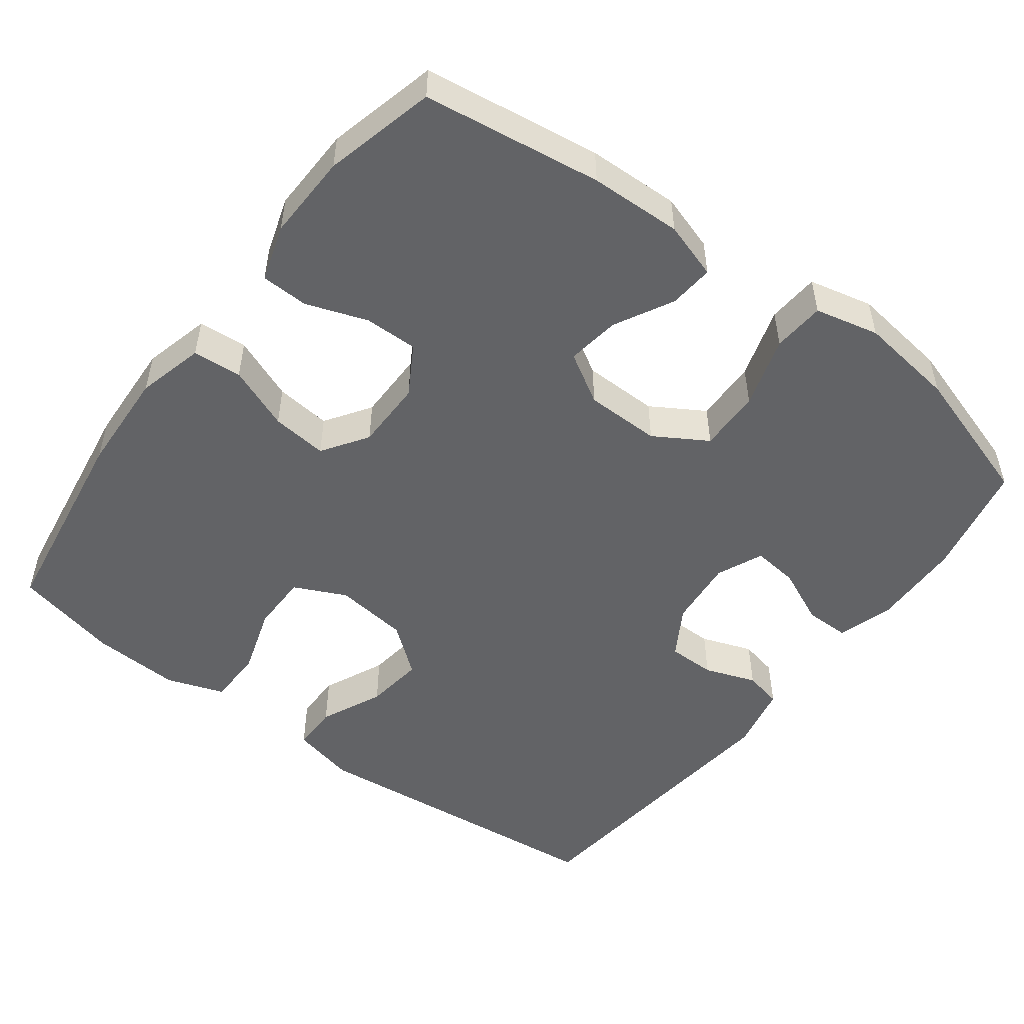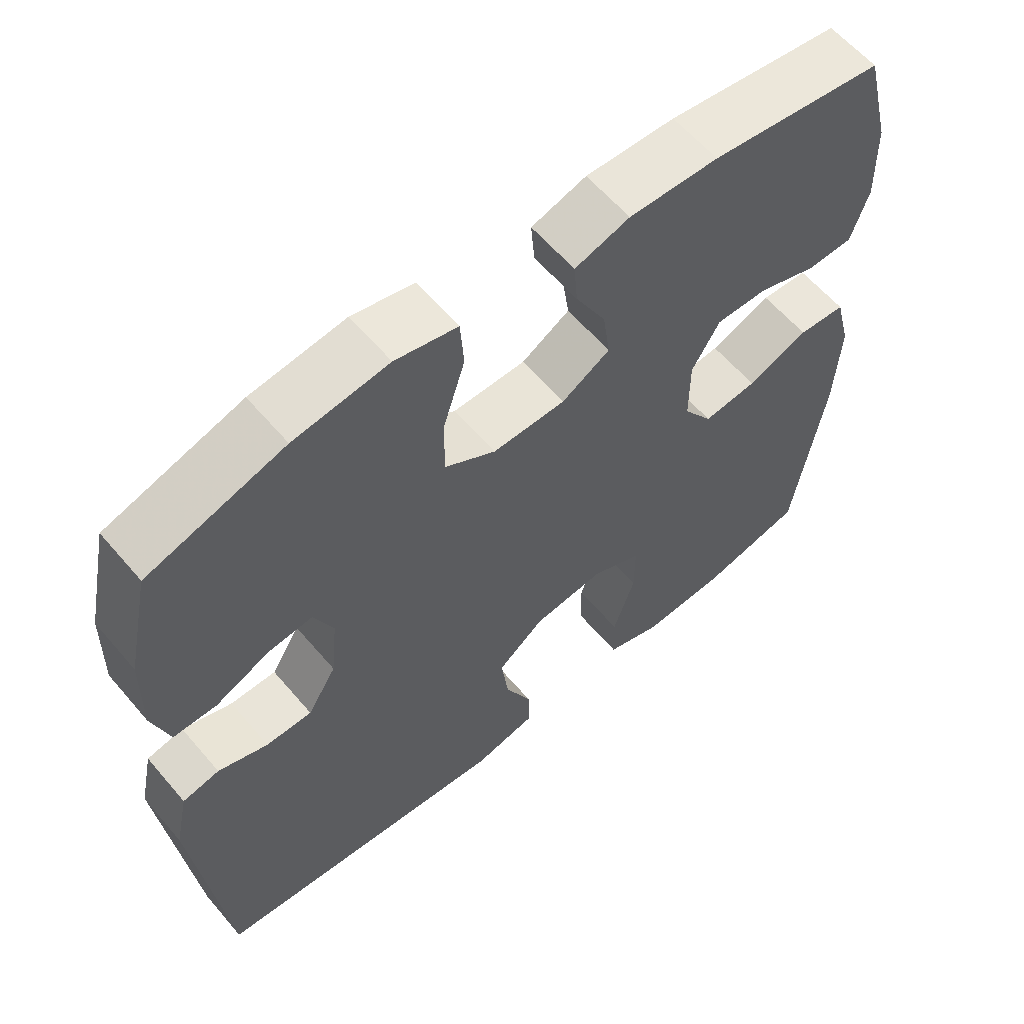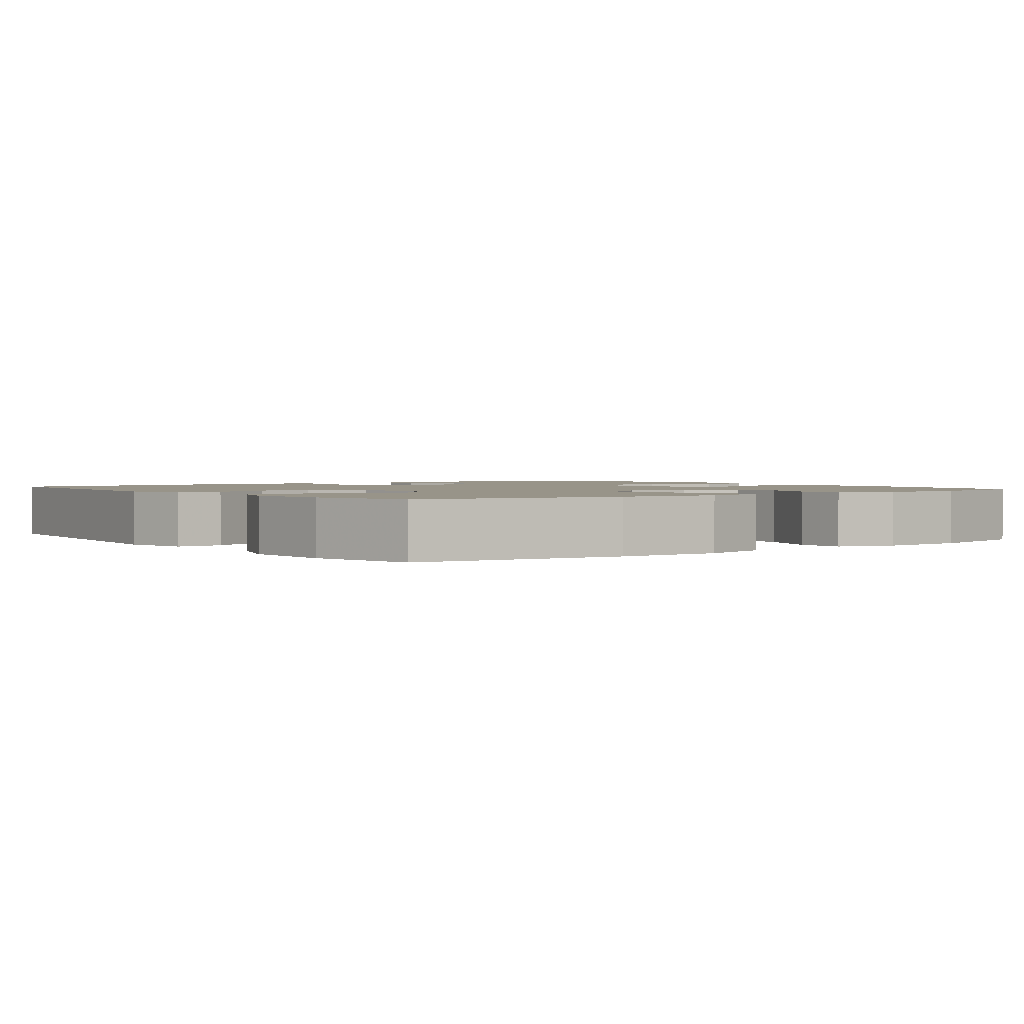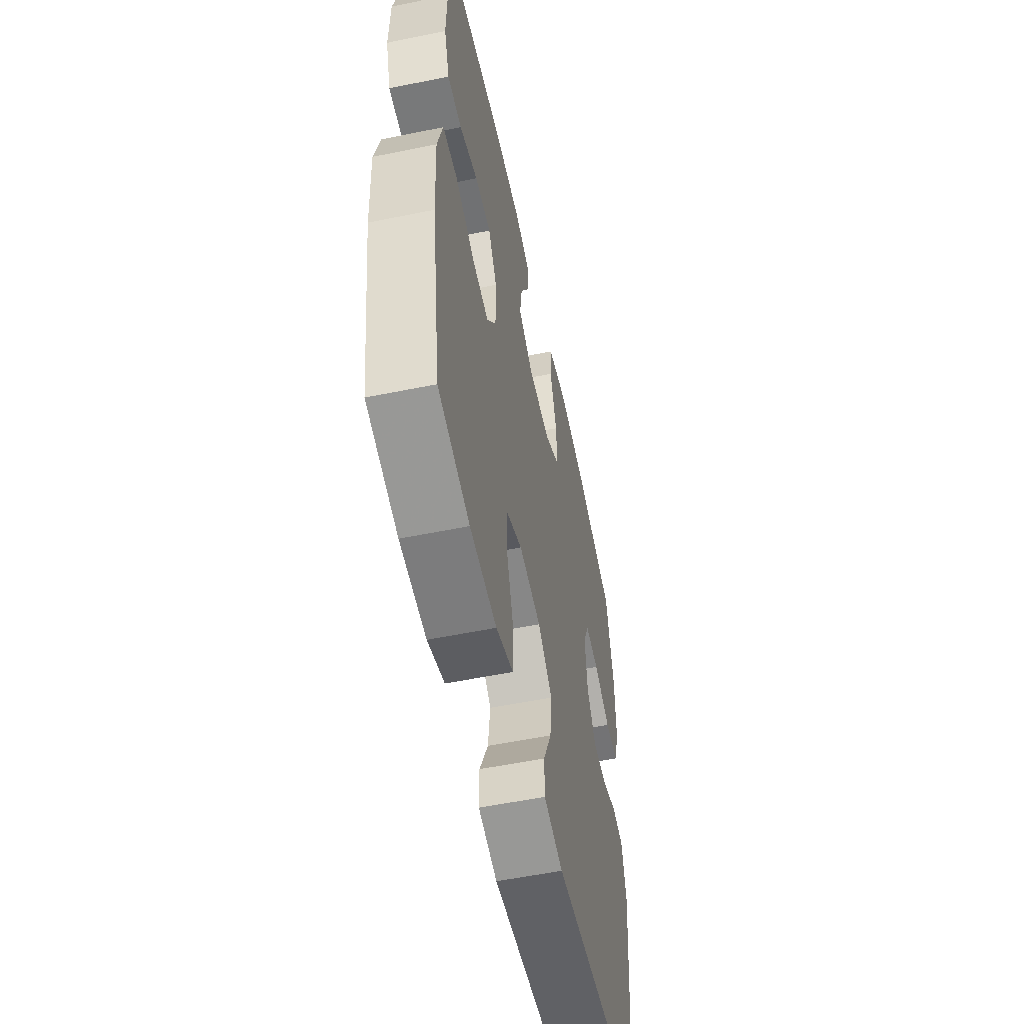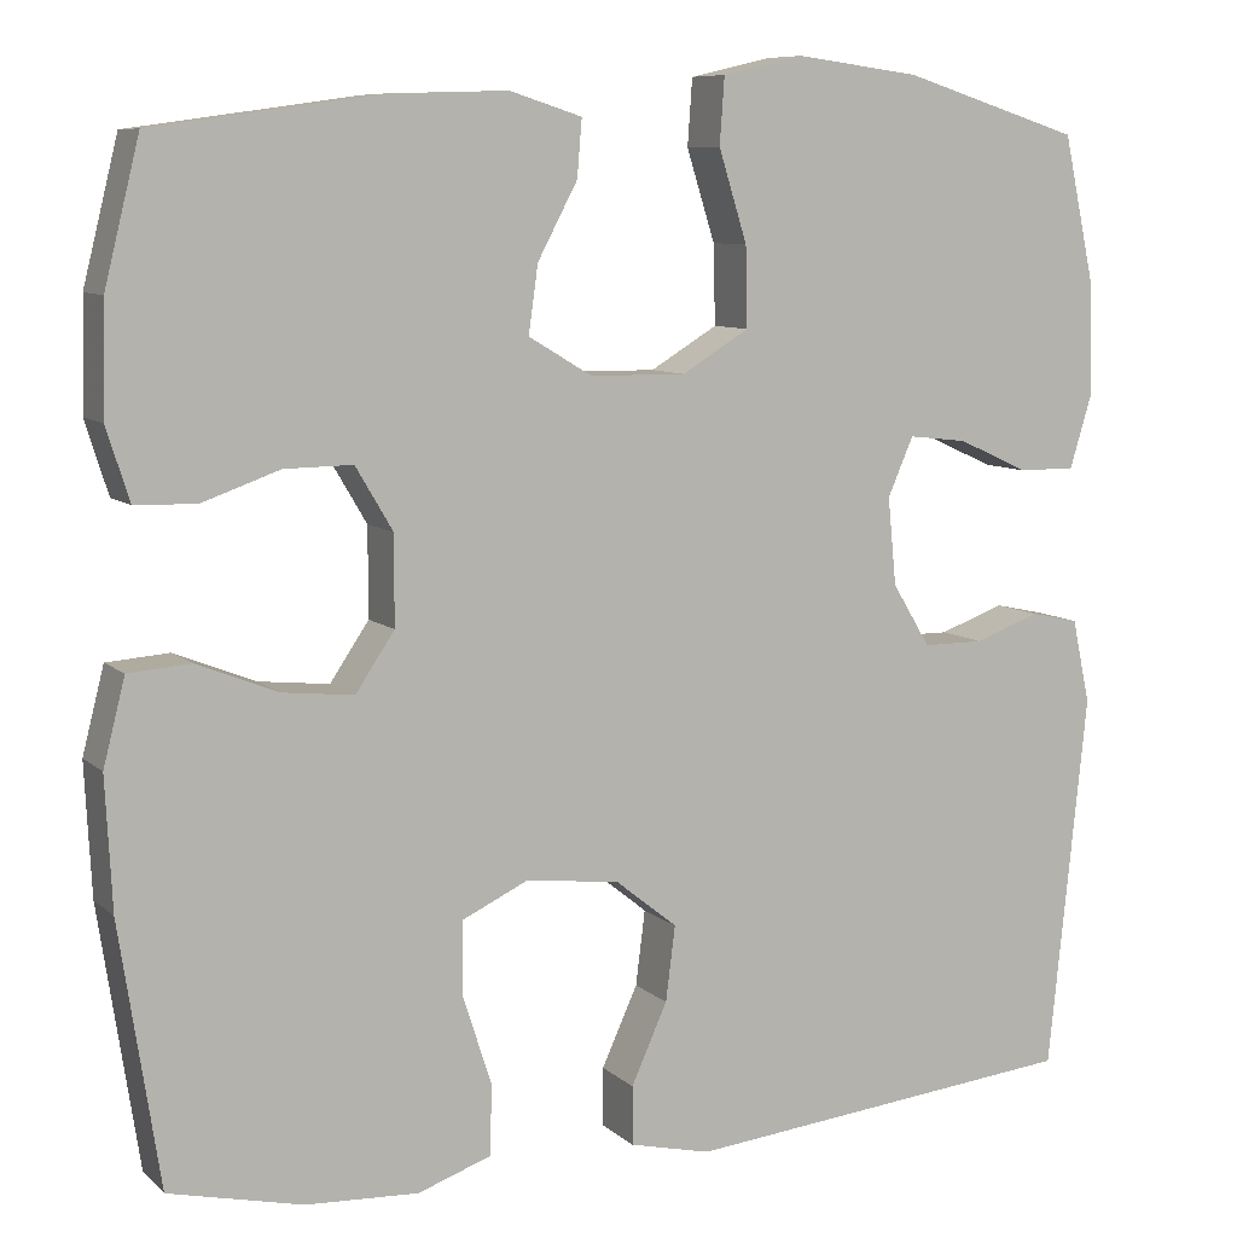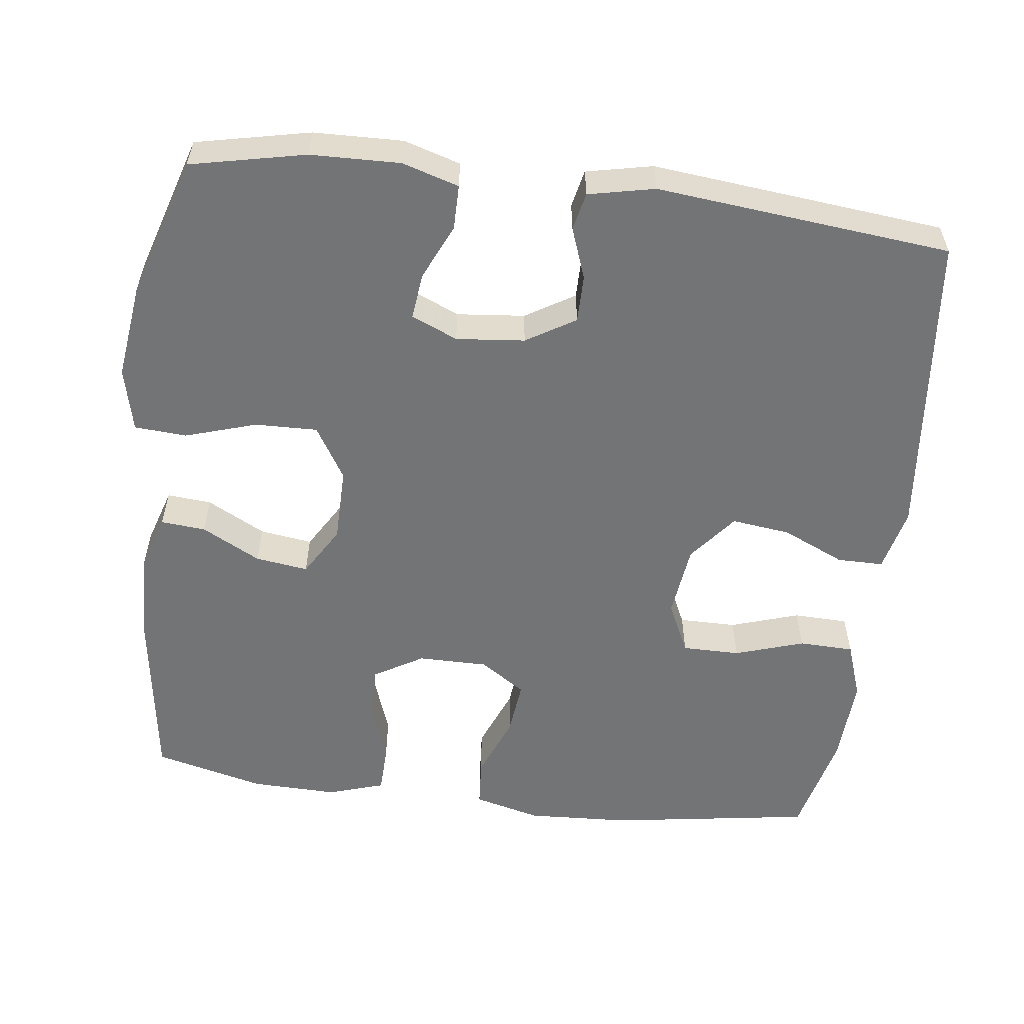
<metadata>
{"format":"obj","ext":"obj","renderer":"f3d","projection":"perspective","resolution":1024,"background":"white","views":[{"elev":-50.9,"azim":-37.0,"up":"+Y"},{"elev":60.4,"azim":139.8,"up":"+Z"},{"elev":1.7,"azim":-126.9,"up":"+Y"},{"elev":-56.0,"azim":-77.9,"up":"+Z"},{"elev":8.4,"azim":-25.6,"up":"+Z"},{"elev":-56.2,"azim":82.9,"up":"+Y"}]}
</metadata>
<code>
v -0.5 0.07 0.5
v -0.26 0.07 0.534
v -0.136 0.07 0.538
v -0.06 0.07 0.514
v -0.065 0.07 0.454
v -0.107 0.07 0.375
v -0.117 0.07 0.304
v -0.05 0.07 0.264
v 0.051 0.07 0.263
v 0.122 0.07 0.306
v 0.12 0.07 0.39
v 0.09 0.07 0.486
v 0.095 0.07 0.556
v 0.181 0.07 0.576
v 0.312 0.07 0.559
v 0.5 0.07 0.5
v 0.533 0.07 0.346
v 0.536 0.07 0.226
v 0.513 0.07 0.15
v 0.453 0.07 0.15
v 0.378 0.07 0.184
v 0.316 0.07 0.191
v 0.289 0.07 0.129
v 0.298 0.07 0.037
v 0.338 0.07 -0.029
v 0.402 0.07 -0.029
v 0.471 0.07 -0.004
v 0.522 0.07 -0.015
v 0.541 0.07 -0.104
v 0.5 0.07 -0.5
v 0.081 0.07 -0.543
v -0.005 0.07 -0.523
v -0.005 0.07 -0.461
v 0.033 0.07 -0.377
v 0.043 0.07 -0.298
v -0.022 0.07 -0.246
v -0.121 0.07 -0.234
v -0.191 0.07 -0.267
v -0.191 0.07 -0.345
v -0.161 0.07 -0.438
v -0.163 0.07 -0.512
v -0.24 0.07 -0.539
v -0.359 0.07 -0.533
v -0.5 0.07 -0.5
v -0.542 0.07 -0.225
v -0.549 0.07 -0.087
v -0.526 0.07 0.003
v -0.46 0.07 0.008
v -0.375 0.07 -0.026
v -0.3 0.07 -0.034
v -0.259 0.07 0.027
v -0.259 0.07 0.121
v -0.298 0.07 0.187
v -0.37 0.07 0.186
v -0.452 0.07 0.157
v -0.516 0.07 0.159
v -0.54 0.07 0.235
v -0.537 0.07 0.351
v -0.5 0 0.5
v -0.26 0 0.534
v -0.136 0 0.538
v -0.06 0 0.514
v -0.065 0 0.454
v -0.107 0 0.375
v -0.117 0 0.304
v -0.05 0 0.264
v 0.051 0 0.263
v 0.122 0 0.306
v 0.12 0 0.39
v 0.09 0 0.486
v 0.095 0 0.556
v 0.181 0 0.576
v 0.312 0 0.559
v 0.5 0 0.5
v 0.533 0 0.346
v 0.536 0 0.226
v 0.513 0 0.15
v 0.453 0 0.15
v 0.378 0 0.184
v 0.316 0 0.191
v 0.289 0 0.129
v 0.298 0 0.037
v 0.338 0 -0.029
v 0.402 0 -0.029
v 0.471 0 -0.004
v 0.522 0 -0.015
v 0.541 0 -0.104
v 0.5 0 -0.5
v 0.081 0 -0.543
v -0.005 0 -0.523
v -0.005 0 -0.461
v 0.033 0 -0.377
v 0.043 0 -0.298
v -0.022 0 -0.246
v -0.121 0 -0.234
v -0.191 0 -0.267
v -0.191 0 -0.345
v -0.161 0 -0.438
v -0.163 0 -0.512
v -0.24 0 -0.539
v -0.359 0 -0.533
v -0.5 0 -0.5
v -0.542 0 -0.225
v -0.549 0 -0.087
v -0.526 0 0.003
v -0.46 0 0.008
v -0.375 0 -0.026
v -0.3 0 -0.034
v -0.259 0 0.027
v -0.259 0 0.121
v -0.298 0 0.187
v -0.37 0 0.186
v -0.452 0 0.157
v -0.516 0 0.159
v -0.54 0 0.235
v -0.537 0 0.351
f 4 5 6
f 3 4 6
f 2 3 6
f 1 2 6
f 58 1 6
f 57 58 6
f 56 57 6
f 55 56 6
f 54 55 6
f 53 54 6 7
f 52 53 7 8
f 51 52 8 9
f 50 51 9 10
f 47 48 49
f 46 47 49
f 45 46 49
f 44 45 49
f 43 44 49
f 42 43 49
f 41 42 49
f 40 41 49
f 39 40 49
f 38 39 49 50
f 37 38 50 10
f 32 33 34
f 31 32 34
f 30 31 34
f 29 30 34
f 28 29 34
f 27 28 34
f 26 27 34
f 25 26 34 35
f 24 25 35 36
f 19 20 21
f 18 19 21
f 17 18 21
f 16 17 21
f 15 16 21
f 14 15 21
f 13 14 21
f 12 13 21
f 11 12 21
f 10 11 21 22
f 36 37 10
f 24 36 10
f 23 24 10
f 10 22 23
f 64 63 62
f 64 62 61
f 64 61 60
f 64 60 59
f 64 59 116
f 64 116 115
f 64 115 114
f 64 114 113
f 64 113 112
f 65 64 112 111
f 66 65 111 110
f 67 66 110 109
f 68 67 109 108
f 107 106 105
f 107 105 104
f 107 104 103
f 107 103 102
f 107 102 101
f 107 101 100
f 107 100 99
f 107 99 98
f 107 98 97
f 108 107 97 96
f 68 108 96 95
f 92 91 90
f 92 90 89
f 92 89 88
f 92 88 87
f 92 87 86
f 92 86 85
f 92 85 84
f 93 92 84 83
f 94 93 83 82
f 79 78 77
f 79 77 76
f 79 76 75
f 79 75 74
f 79 74 73
f 79 73 72
f 79 72 71
f 79 71 70
f 79 70 69
f 80 79 69 68
f 68 95 94
f 68 94 82
f 68 82 81
f 81 80 68
f 1 59 60 2
f 2 60 61 3
f 3 61 62 4
f 4 62 63 5
f 5 63 64 6
f 6 64 65 7
f 7 65 66 8
f 8 66 67 9
f 9 67 68 10
f 10 68 69 11
f 11 69 70 12
f 12 70 71 13
f 13 71 72 14
f 14 72 73 15
f 15 73 74 16
f 16 74 75 17
f 17 75 76 18
f 18 76 77 19
f 19 77 78 20
f 20 78 79 21
f 21 79 80 22
f 22 80 81 23
f 23 81 82 24
f 24 82 83 25
f 25 83 84 26
f 26 84 85 27
f 27 85 86 28
f 28 86 87 29
f 29 87 88 30
f 30 88 89 31
f 31 89 90 32
f 32 90 91 33
f 33 91 92 34
f 34 92 93 35
f 35 93 94 36
f 36 94 95 37
f 37 95 96 38
f 38 96 97 39
f 39 97 98 40
f 40 98 99 41
f 41 99 100 42
f 42 100 101 43
f 43 101 102 44
f 44 102 103 45
f 45 103 104 46
f 46 104 105 47
f 47 105 106 48
f 48 106 107 49
f 49 107 108 50
f 50 108 109 51
f 51 109 110 52
f 52 110 111 53
f 53 111 112 54
f 54 112 113 55
f 55 113 114 56
f 56 114 115 57
f 57 115 116 58
f 58 116 59 1

</code>
